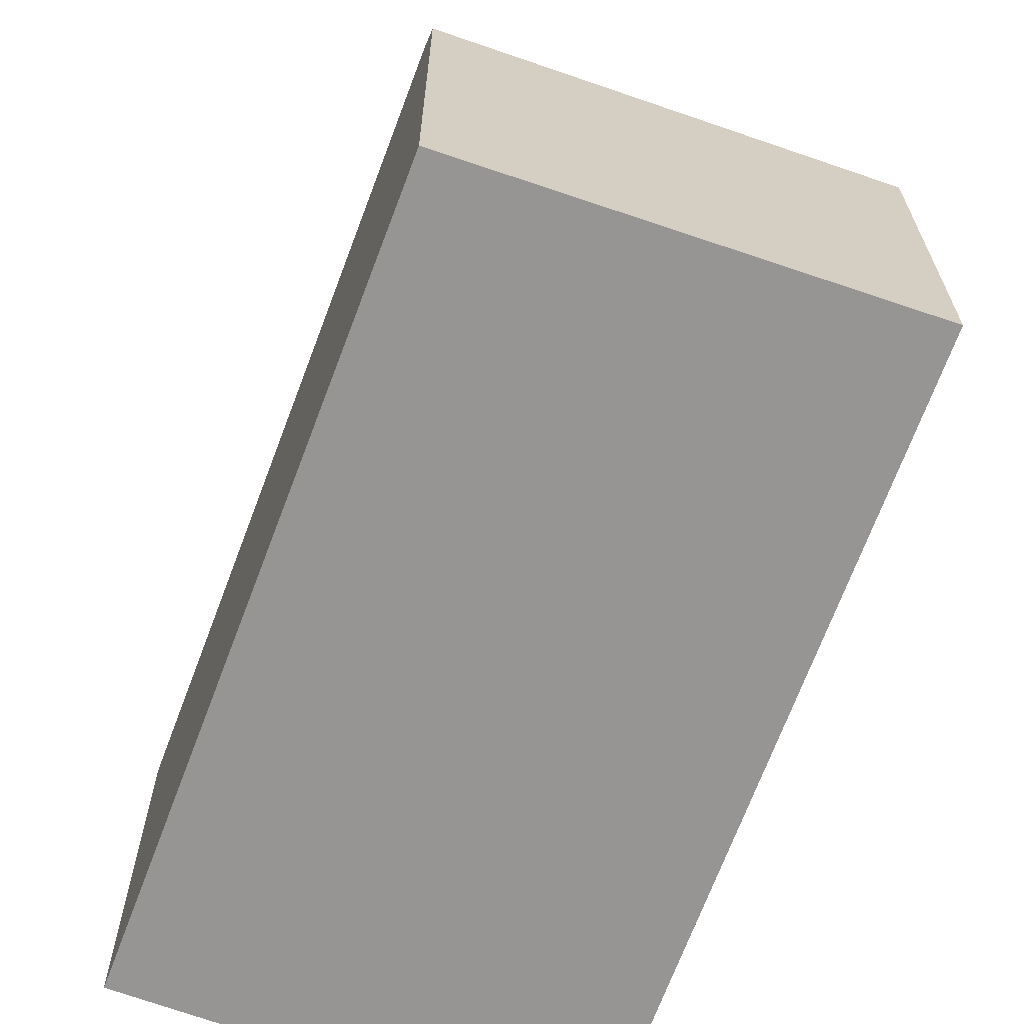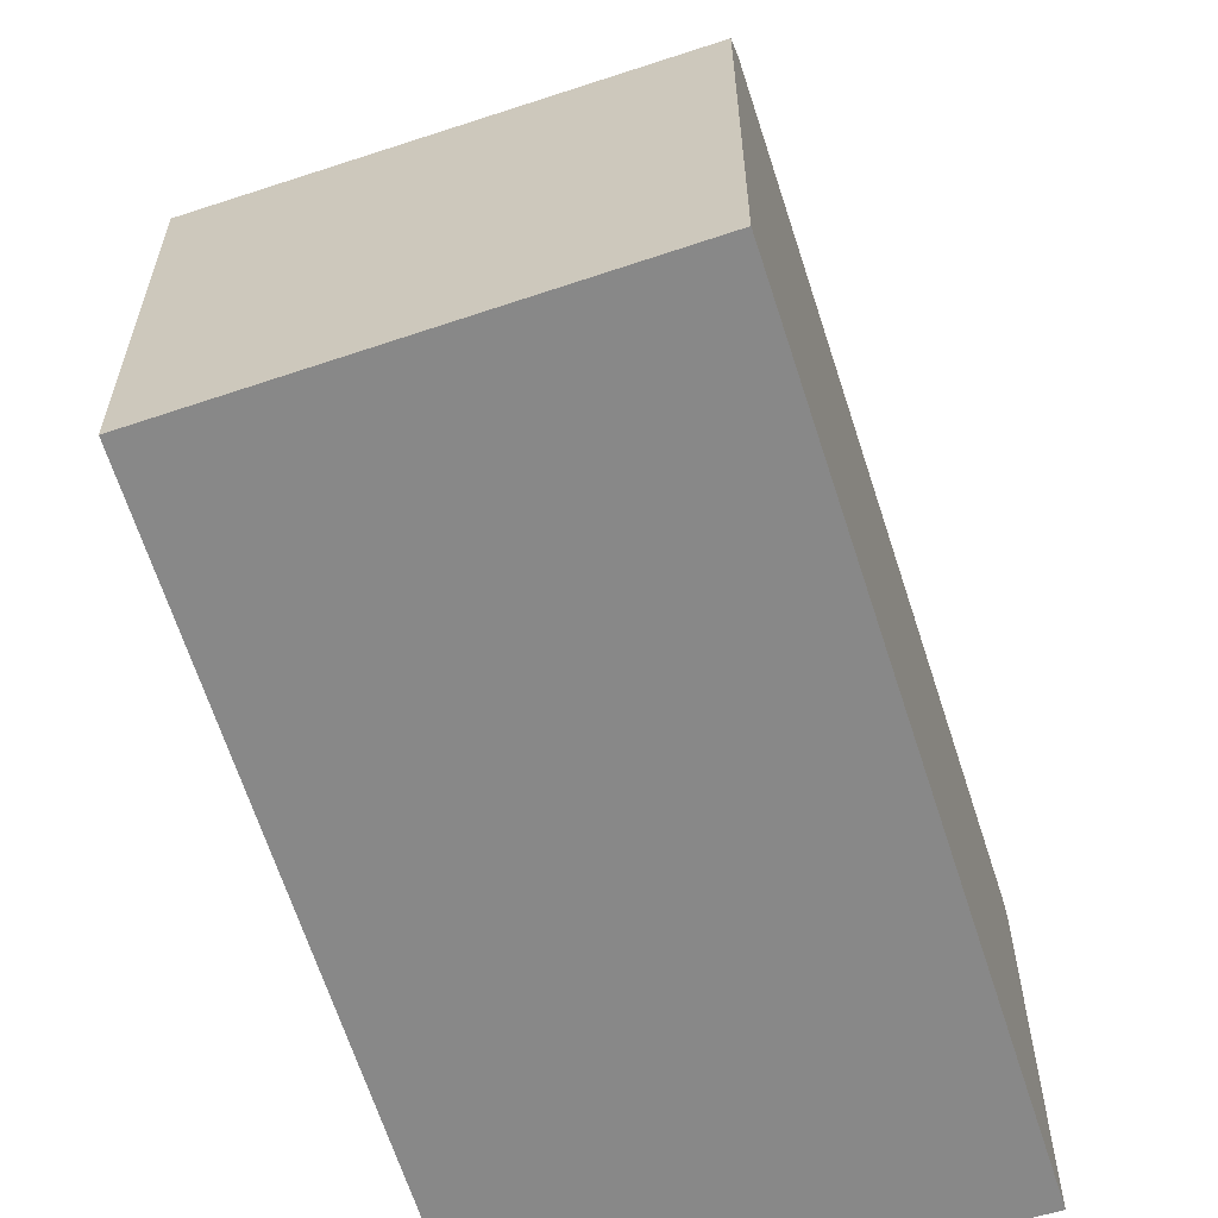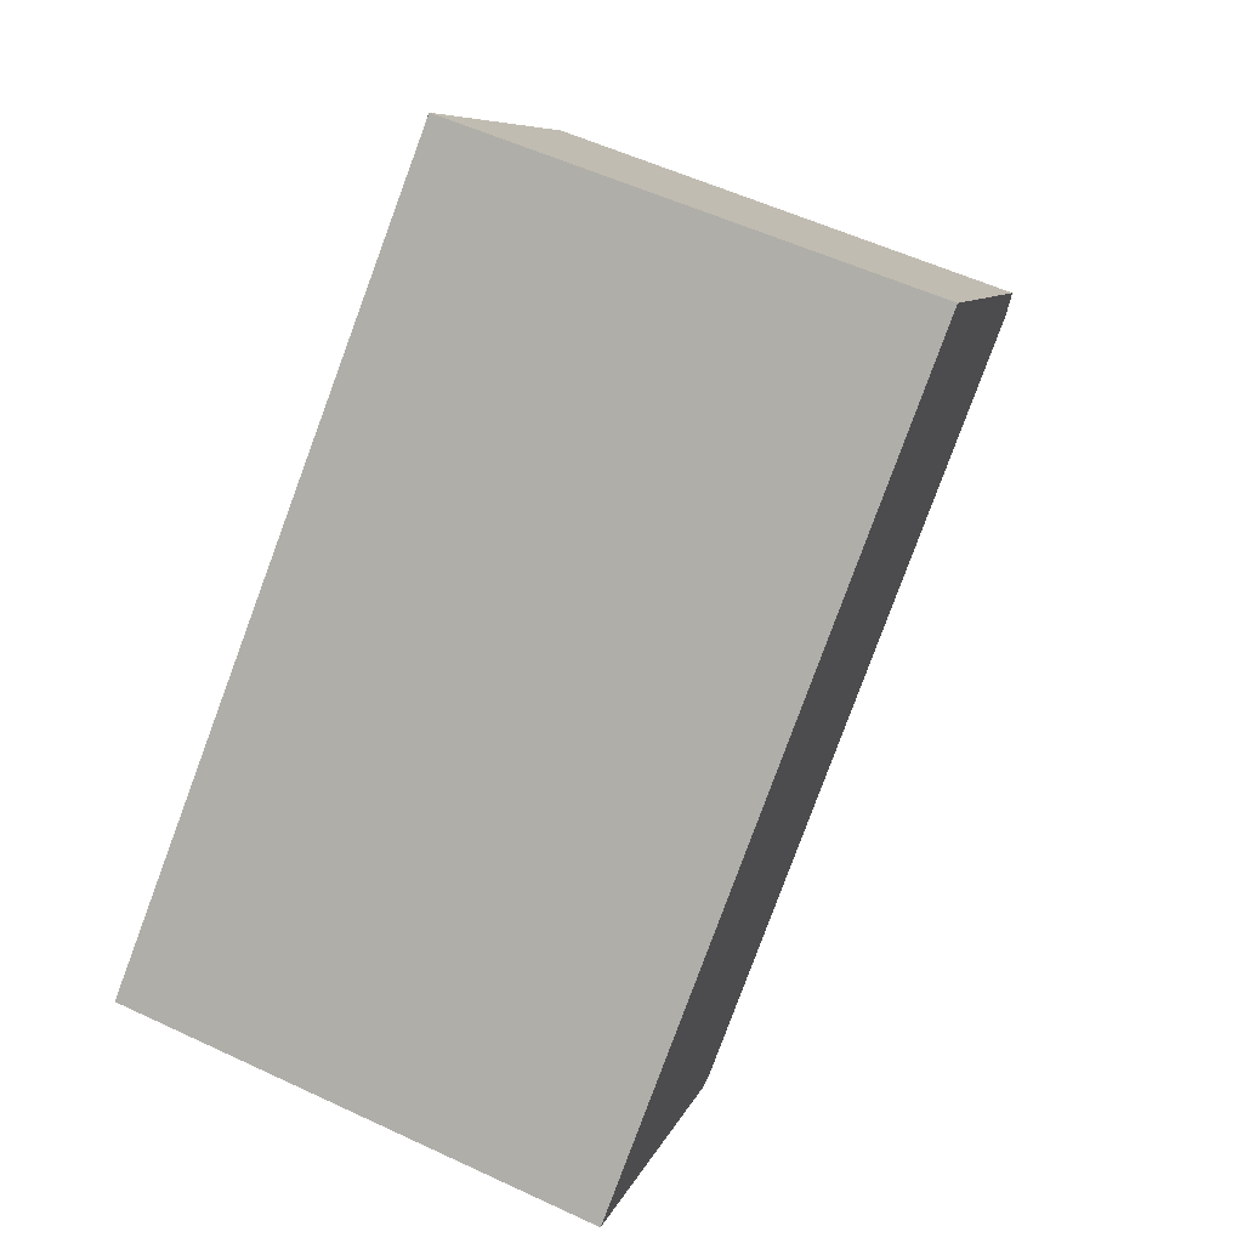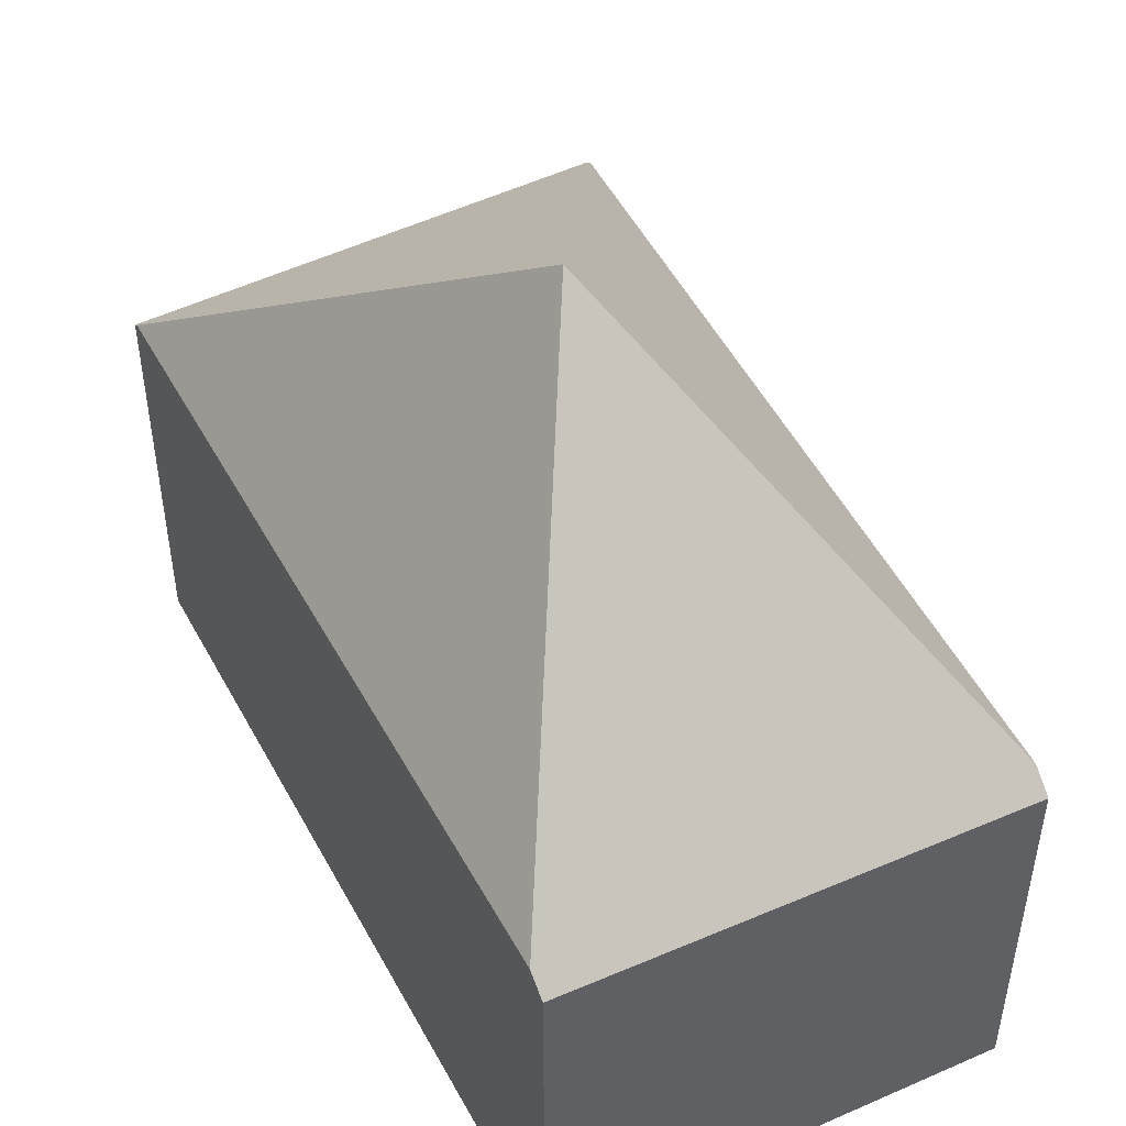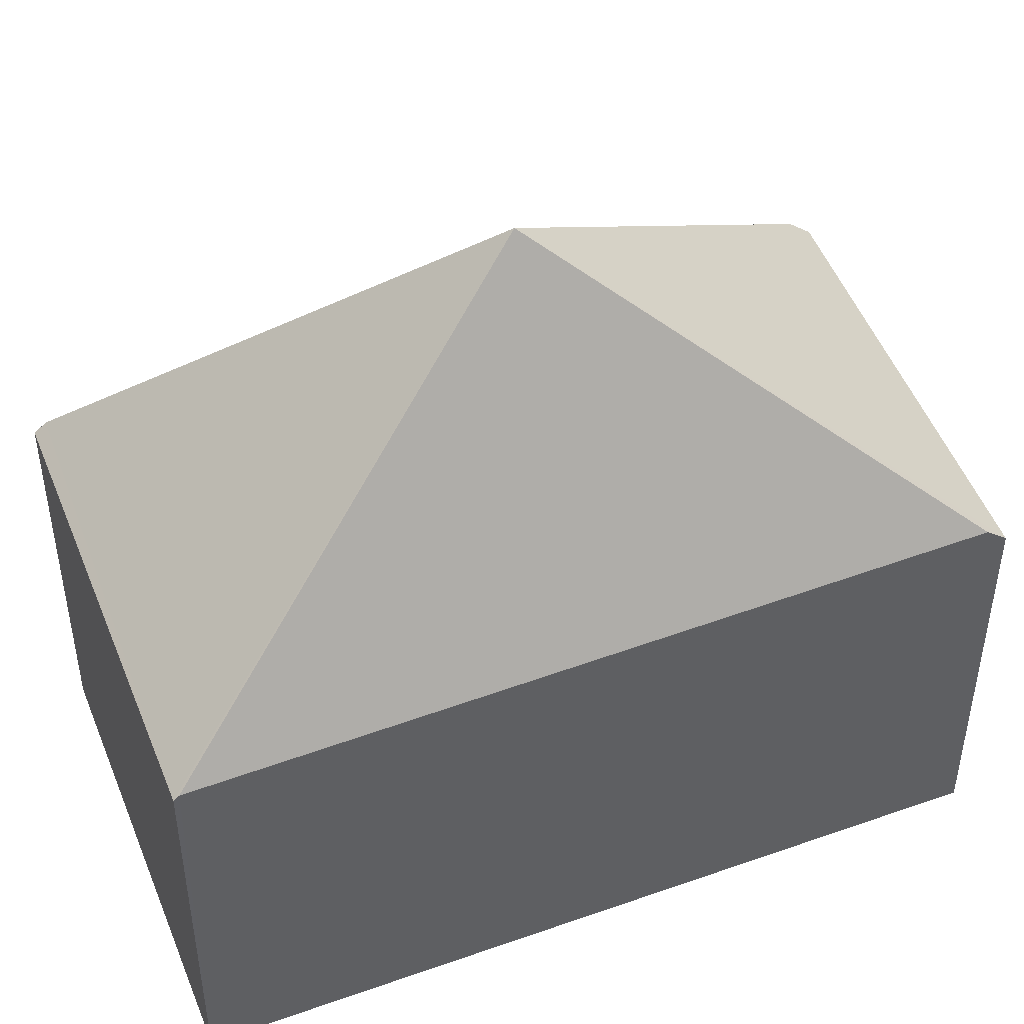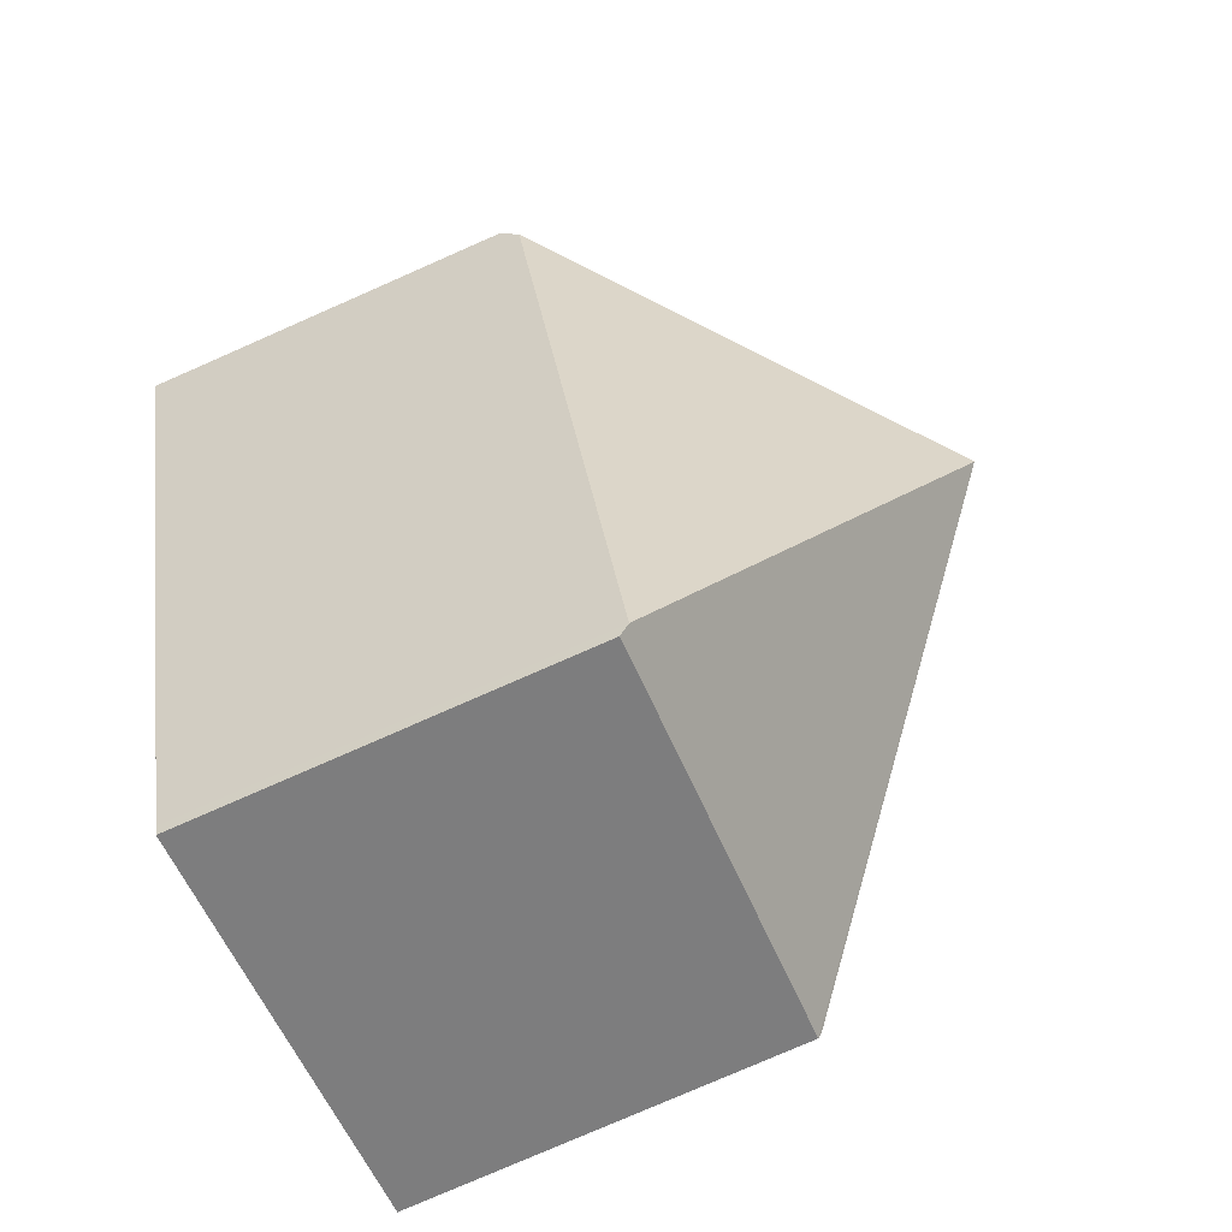
<metadata>
{"format":"obj","ext":"obj","renderer":"f3d","projection":"perspective","resolution":1024,"background":"white","views":[{"elev":-67.5,"azim":0.5,"up":"+Y"},{"elev":-62.8,"azim":38.2,"up":"+Y"},{"elev":7.8,"azim":13.9,"up":"+Z"},{"elev":50.8,"azim":-6.5,"up":"+Y"},{"elev":48.8,"azim":-90.4,"up":"+Y"},{"elev":-78.0,"azim":113.7,"up":"+Z"}]}
</metadata>
<code>
v  4.082 2.381 3.343
v  1.675 2.331 4.326
v  4.128 2.272 3.467
v  2.064 4.24 1.701
v  1.631 2.432 4.212
v  2.51 2.381 -0.882
v  0 2.323 1.422e-16
v  2.485 2.323 -0.948
v  0.012 2.349 0.03
v  0 0 0
v  0.012 -1.837e-18 0.03
v  1.631 -2.579e-16 4.212
v  1.675 -2.649e-16 4.326
v  4.128 -2.123e-16 3.467
v  4.082 -2.047e-16 3.343
v  2.51 5.401e-17 -0.882
v  2.485 5.805e-17 -0.948
g defaultobject
f 1 2 3
f 2 1 4
f 2 4 5
f 4 1 6
f 7 6 8
f 6 7 4
f 4 7 9
f 4 9 5
f 10 9 7
f 9 10 5
f 5 10 11
f 5 11 12
f 5 12 2
f 2 12 13
f 13 3 2
f 3 13 14
f 14 1 3
f 1 14 6
f 6 14 15
f 6 15 16
f 6 16 8
f 8 16 17
f 17 7 8
f 7 17 10
f 13 15 14
f 15 13 12
f 15 12 16
f 16 12 11
f 16 11 17
f 17 11 10

</code>
